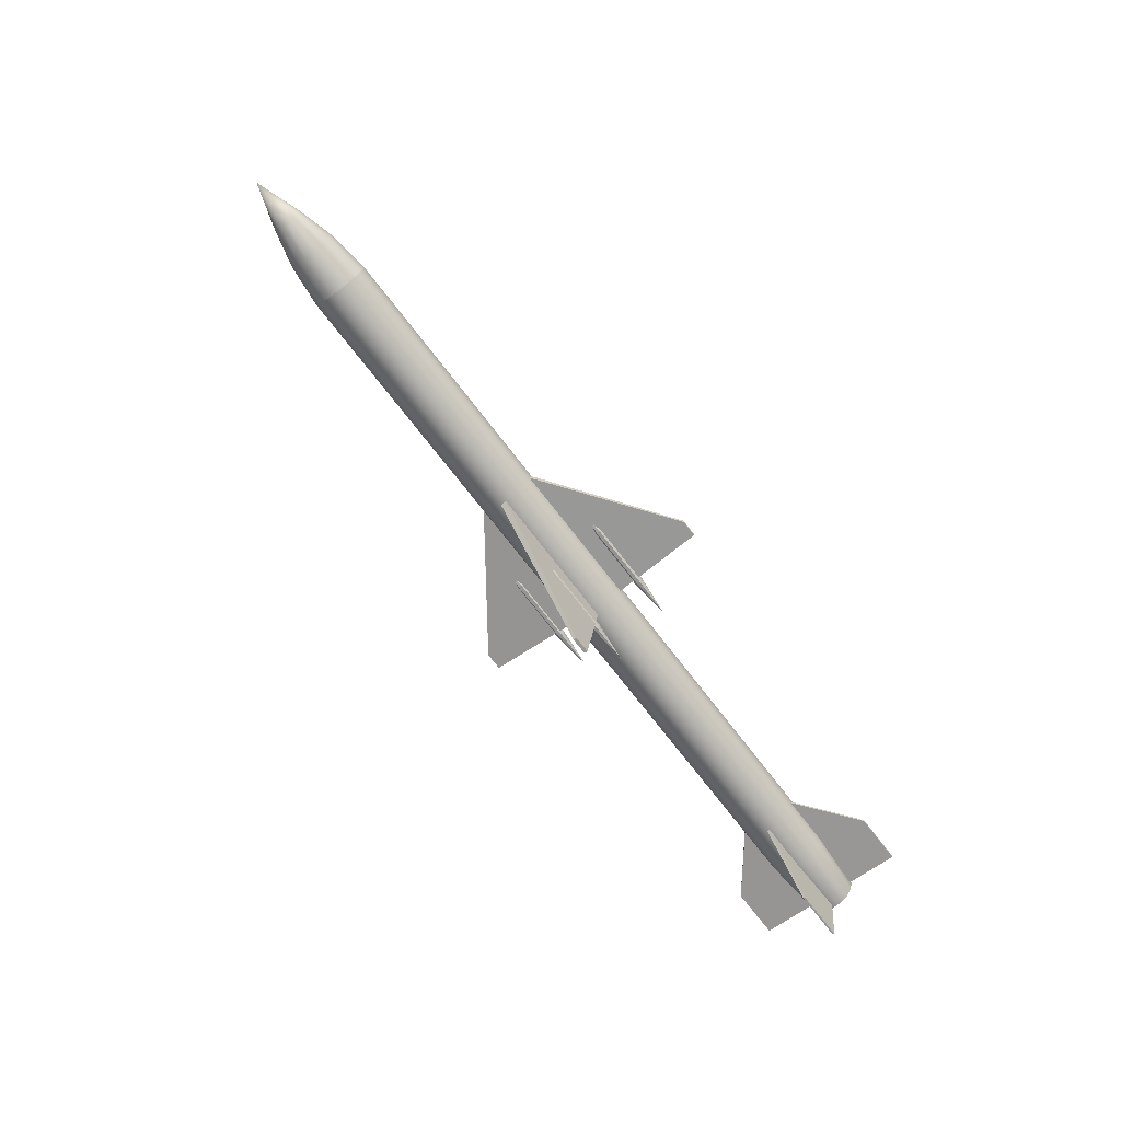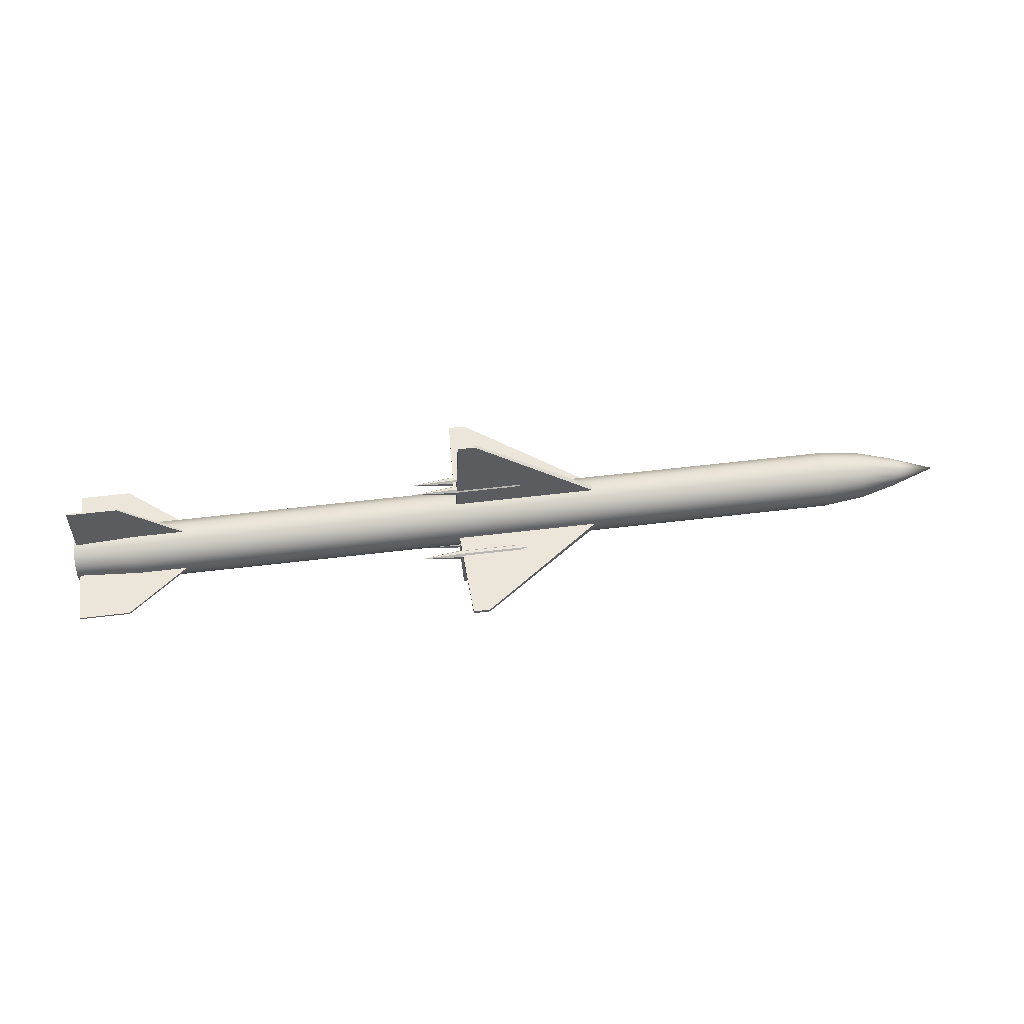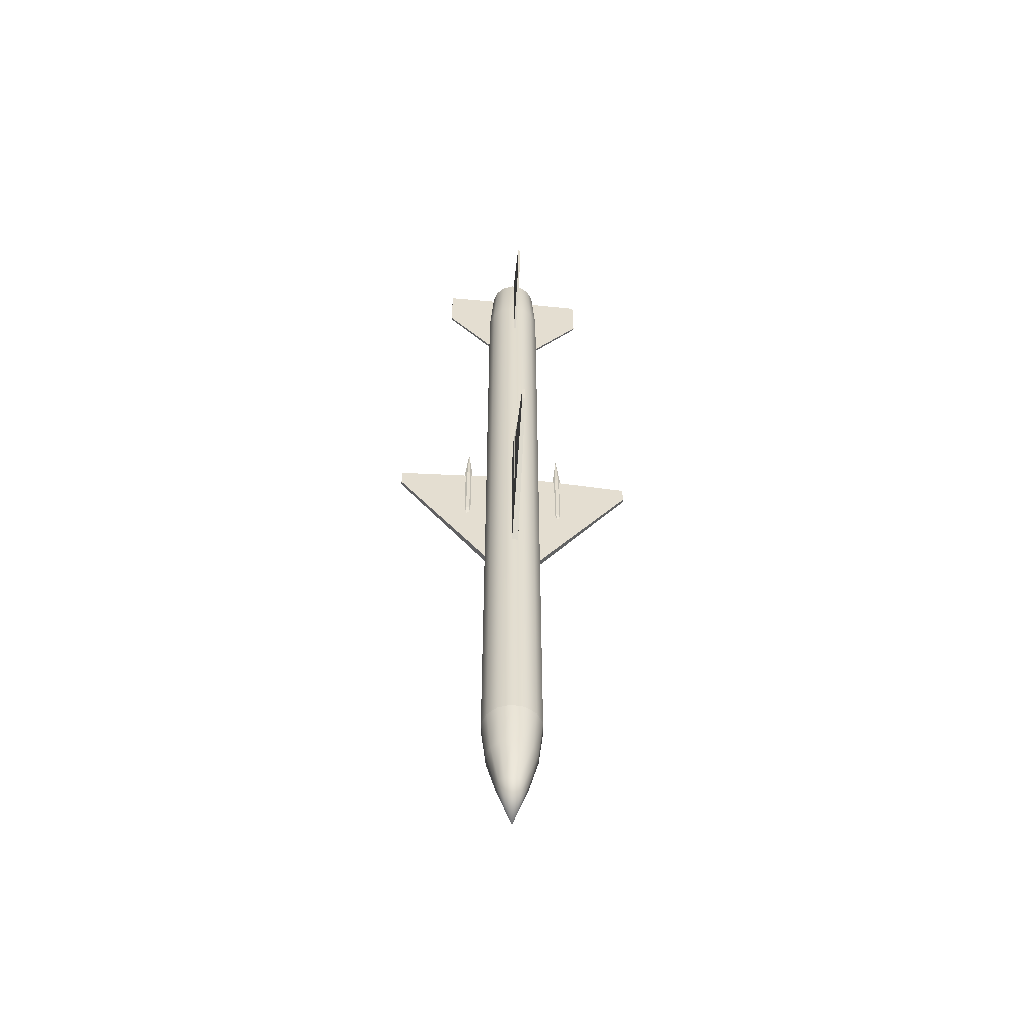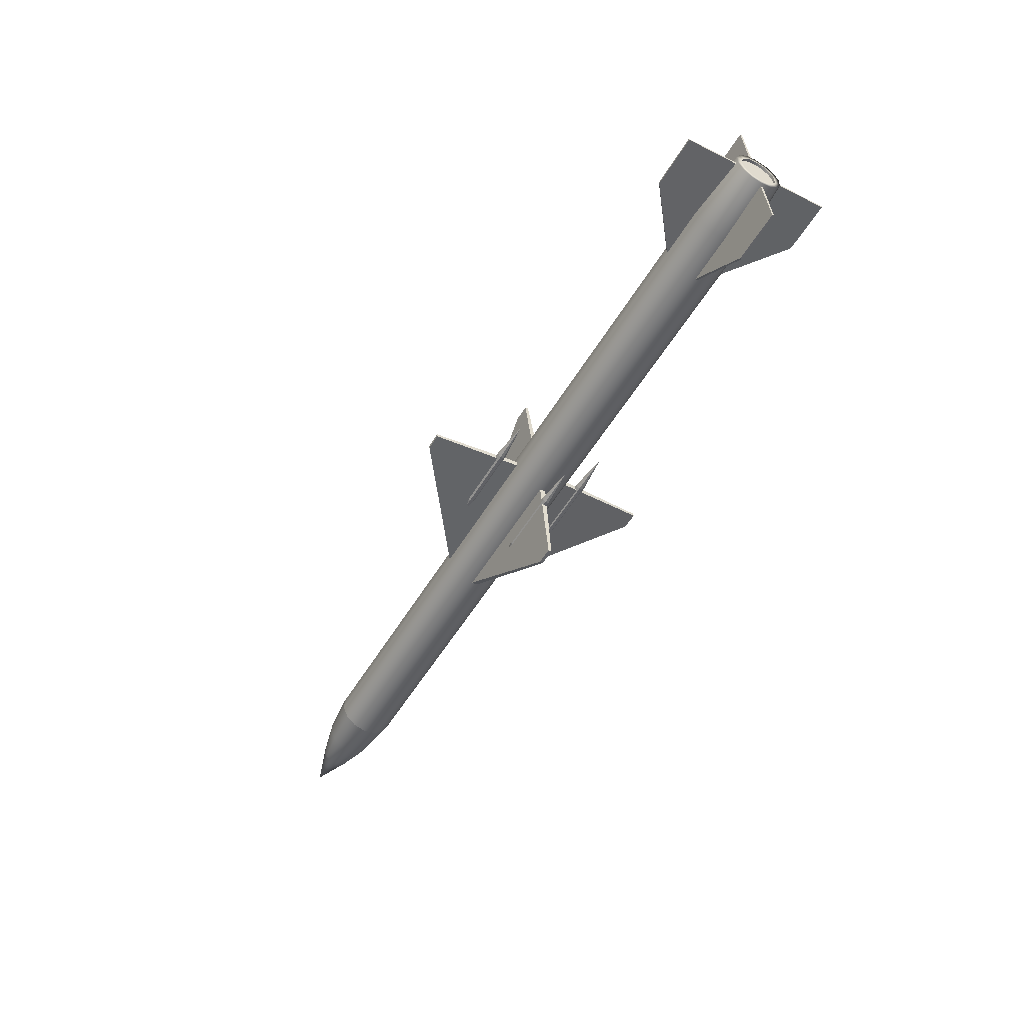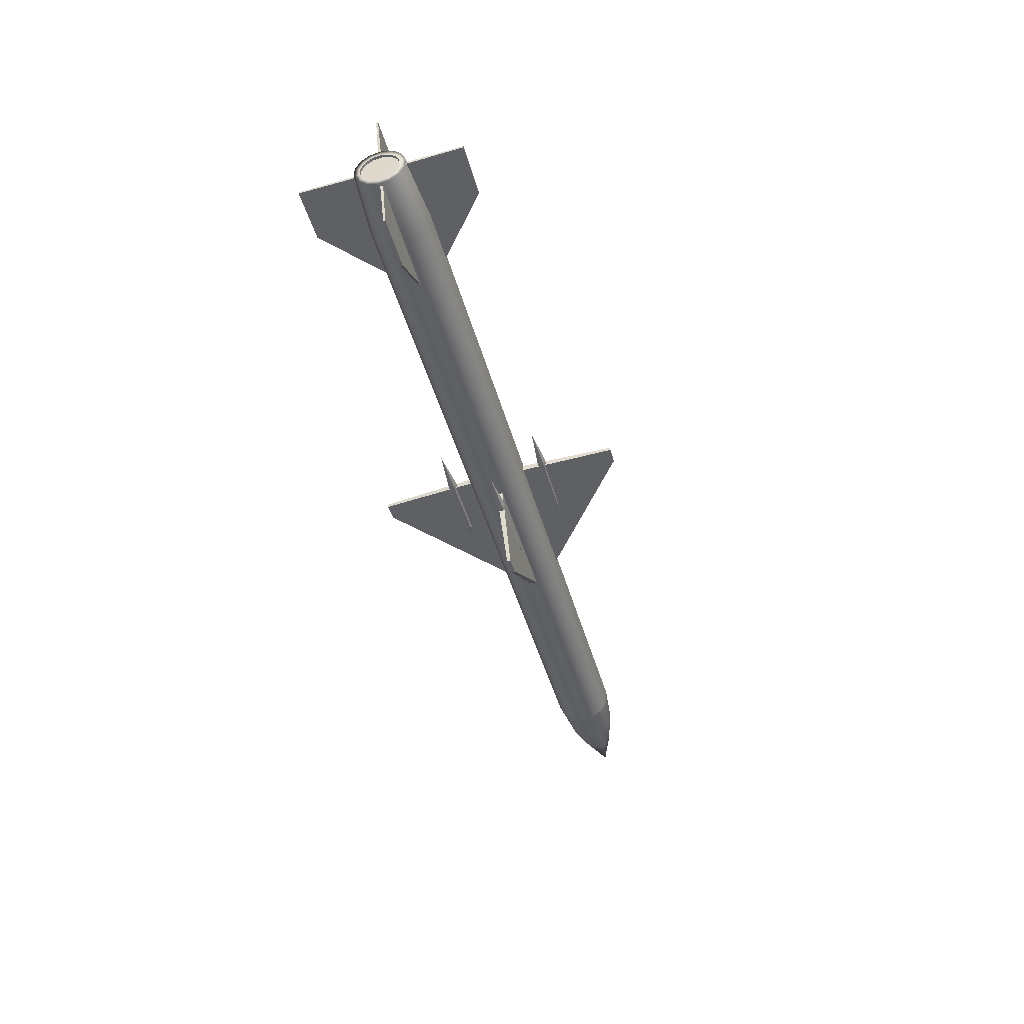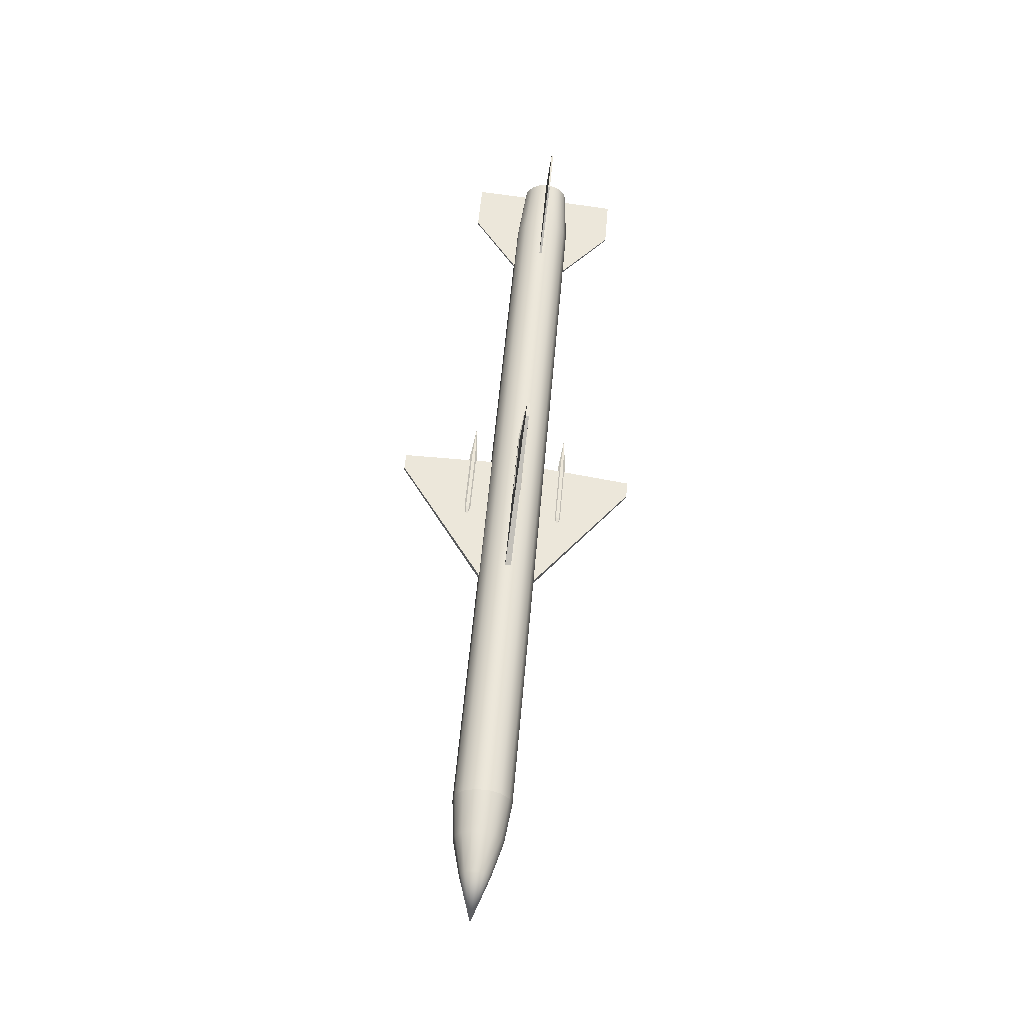
<metadata>
{"format":"obj","ext":"obj","renderer":"f3d","projection":"perspective","resolution":1024,"background":"white","views":[{"elev":-71.6,"azim":128.1,"up":"+Y"},{"elev":60.1,"azim":-6.7,"up":"+Z"},{"elev":35.1,"azim":90.6,"up":"+Z"},{"elev":-52.7,"azim":-119.6,"up":"+Z"},{"elev":-43.0,"azim":-74.7,"up":"+Z"},{"elev":56.5,"azim":95.5,"up":"+Y"}]}
</metadata>
<code>
o Cube.007
v -6.96 3.055 2.936
v -6.955 3.121 3.66
v -6.955 3.097 3.663
v -6.96 3.02 2.939
v -5.411 3.07 2.921
v -6.301 3.127 3.654
v -6.301 3.104 3.656
v -5.41 3.034 2.925
f 1 4 3 2
f 5 6 7 8
f 1 2 6 5
f 2 3 7 6
f 3 4 8 7
f 5 8 4 1
o Cube.006
v -6.964 2.968 2.418
v -6.972 2.902 1.694
v -6.972 2.926 1.691
v -6.965 3.003 2.415
v -5.415 2.983 2.404
v -6.317 2.908 1.687
v -6.318 2.932 1.685
v -5.415 3.018 2.4
f 9 12 11 10
f 13 14 15 16
f 9 10 14 13
f 10 11 15 14
f 11 12 16 15
f 13 16 12 9
o Cube.005
v -6.965 3.27 2.633
v -6.974 3.995 2.567
v -6.974 3.997 2.591
v -6.965 3.274 2.669
v -5.416 3.285 2.619
v -6.319 4.001 2.561
v -6.319 4.003 2.585
v -5.415 3.288 2.654
f 17 20 19 18
f 21 22 23 24
f 17 18 22 21
f 18 19 23 22
f 19 20 24 23
f 21 24 20 17
o Cube.004
v -6.959 2.753 2.72
v -6.953 2.028 2.786
v -6.954 2.026 2.763
v -6.96 2.749 2.685
v -5.41 2.767 2.706
v -6.299 2.034 2.78
v -6.299 2.032 2.757
v -5.41 2.764 2.671
f 25 28 27 26
f 29 30 31 32
f 25 26 30 29
f 26 27 31 30
f 27 28 32 31
f 29 32 28 25
o Cube.003
v -1.878 2.455 2.639
v -1.877 2.412 2.644
v -1.877 2.386 2.677
v -1.876 2.39 2.72
v -1.876 2.424 2.747
v -1.877 2.467 2.742
v -1.877 2.493 2.709
v -1.878 2.489 2.666
v -1.042 2.463 2.631
v -1.042 2.42 2.636
v -1.041 2.394 2.67
v -1.041 2.398 2.712
v -1.041 2.432 2.739
v -1.041 2.474 2.734
v -1.042 2.501 2.701
v -1.042 2.496 2.658
v -2.385 2.435 2.698
v -0.7537 2.45 2.682
v -1.84 2.716 2.702
v -1.771 1.513 2.803
v -1.771 1.509 2.76
v -1.84 2.708 2.624
v 0.04709 2.734 2.685
v -1.554 1.515 2.801
v -1.555 1.511 2.758
v 0.04642 2.726 2.606
f 34 49 33
f 50 42 41
f 49 34 35
f 50 43 42
f 49 35 36
f 50 44 43
f 49 36 37
f 50 45 44
f 49 37 38
f 50 46 45
f 49 38 39
f 50 47 46
f 49 39 40
f 50 48 47
f 49 40 33
f 50 41 48
f 33 41 42 34
f 34 42 43 35
f 35 43 44 36
f 36 44 45 37
f 37 45 46 38
f 38 46 47 39
f 39 47 48 40
f 40 48 41 33
f 51 54 53 52
f 55 56 57 58
f 51 52 56 55
f 52 53 57 56
f 53 54 58 57
f 55 58 54 51
o Cube.002
v -1.889 3.663 2.619
v -1.89 3.706 2.614
v -1.89 3.733 2.58
v -1.891 3.728 2.538
v -1.891 3.695 2.511
v -1.89 3.652 2.516
v -1.89 3.625 2.549
v -1.889 3.63 2.592
v -1.054 3.671 2.611
v -1.054 3.714 2.606
v -1.055 3.741 2.573
v -1.055 3.736 2.53
v -1.055 3.702 2.503
v -1.054 3.66 2.508
v -1.054 3.633 2.541
v -1.053 3.638 2.584
v -2.398 3.674 2.57
v -0.7666 3.689 2.554
v -1.848 3.403 2.555
v -1.803 4.607 2.453
v -1.803 4.612 2.496
v -1.847 3.411 2.633
v 0.03924 3.421 2.537
v -1.587 4.609 2.451
v -1.586 4.614 2.493
v 0.03991 3.429 2.616
f 60 75 59
f 76 68 67
f 75 60 61
f 76 69 68
f 75 61 62
f 76 70 69
f 75 62 63
f 76 71 70
f 75 63 64
f 76 72 71
f 75 64 65
f 76 73 72
f 75 65 66
f 76 74 73
f 75 66 59
f 76 67 74
f 59 67 68 60
f 60 68 69 61
f 61 69 70 62
f 62 70 71 63
f 63 71 72 64
f 64 72 73 65
f 65 73 74 66
f 66 74 67 59
f 77 80 79 78
f 81 82 83 84
f 77 78 82 81
f 78 79 83 82
f 79 80 84 83
f 81 84 80 77
o Cube.001
v -1.889 3.049 2.025
v -1.889 3.044 1.982
v -1.889 3.011 1.955
v -1.889 2.968 1.96
v -1.888 2.941 1.994
v -1.888 2.946 2.036
v -1.888 2.979 2.063
v -1.889 3.022 2.058
v -1.053 3.057 2.017
v -1.054 3.052 1.974
v -1.054 3.019 1.947
v -1.053 2.976 1.952
v -1.053 2.949 1.986
v -1.052 2.954 2.028
v -1.052 2.987 2.055
v -1.053 3.03 2.05
v -2.397 2.99 2.014
v -0.7654 3.006 1.999
v -1.846 2.986 2.285
v -1.8 2.885 1.081
v -1.801 2.928 1.077
v -1.847 3.064 2.277
v 0.04061 3.003 2.267
v -1.584 2.887 1.079
v -1.584 2.93 1.074
v 0.03979 3.082 2.259
f 86 101 85
f 102 94 93
f 101 86 87
f 102 95 94
f 101 87 88
f 102 96 95
f 101 88 89
f 102 97 96
f 101 89 90
f 102 98 97
f 101 90 91
f 102 99 98
f 101 91 92
f 102 100 99
f 101 92 85
f 102 93 100
f 85 93 94 86
f 86 94 95 87
f 87 95 96 88
f 88 96 97 89
f 89 97 98 90
f 90 98 99 91
f 91 99 100 92
f 92 100 93 85
f 103 106 105 104
f 107 108 109 110
f 103 104 108 107
f 104 105 109 108
f 105 106 110 109
f 107 110 106 103
o Cube
v -1.878 3.07 3.233
v -1.878 3.074 3.276
v -1.878 3.108 3.302
v -1.878 3.15 3.298
v -1.879 3.177 3.264
v -1.879 3.173 3.222
v -1.879 3.139 3.195
v -1.878 3.096 3.2
v -1.042 3.077 3.225
v -1.042 3.082 3.268
v -1.042 3.116 3.295
v -1.042 3.158 3.29
v -1.043 3.185 3.256
v -1.043 3.18 3.214
v -1.043 3.147 3.187
v -1.043 3.104 3.192
v -2.386 3.119 3.253
v -0.7549 3.134 3.238
v -1.841 3.133 2.972
v -1.774 3.235 4.175
v -1.774 3.193 4.179
v -1.84 3.055 2.98
v 0.04572 3.151 2.954
v -1.558 3.237 4.173
v -1.557 3.195 4.177
v 0.04653 3.072 2.962
f 112 127 111
f 128 120 119
f 127 112 113
f 128 121 120
f 127 113 114
f 128 122 121
f 127 114 115
f 128 123 122
f 127 115 116
f 128 124 123
f 127 116 117
f 128 125 124
f 127 117 118
f 128 126 125
f 127 118 111
f 128 119 126
f 111 119 120 112
f 112 120 121 113
f 113 121 122 114
f 114 122 123 115
f 115 123 124 116
f 116 124 125 117
f 117 125 126 118
f 118 126 119 111
f 129 132 131 130
f 133 134 135 136
f 129 130 134 133
f 130 131 135 134
f 131 132 136 135
f 133 136 132 129
o Cylinder
v -7.001 2.768 2.474
v -6.999 2.706 2.599
v -6.998 2.704 2.738
v -6.997 2.763 2.865
v -6.997 2.871 2.953
v -6.998 3.007 2.986
v -7 3.143 2.957
v -7.002 3.253 2.871
v -7.003 3.315 2.746
v -7.005 3.317 2.607
v -7.005 3.258 2.48
v -7.005 3.15 2.392
v -7.004 3.015 2.359
v -7.003 2.878 2.388
v 3.279 2.818 2.339
v 3.282 2.744 2.487
v 3.283 2.742 2.654
v 3.284 2.812 2.804
v 3.284 2.941 2.91
v 3.283 3.102 2.949
v 3.281 3.265 2.914
v 3.279 3.396 2.812
v 3.276 3.47 2.663
v 3.275 3.473 2.497
v 3.274 3.402 2.346
v 3.274 3.274 2.241
v 3.275 3.112 2.202
v 3.277 2.95 2.237
v 3.802 2.98 2.286
v 3.8 3.116 2.257
v 3.8 3.252 2.29
v 3.799 3.36 2.378
v 3.8 3.419 2.505
v 3.801 3.417 2.644
v 3.803 3.355 2.769
v 3.805 3.245 2.855
v 3.806 3.108 2.884
v 3.807 2.972 2.851
v 3.808 2.864 2.763
v 3.807 2.806 2.636
v 3.806 2.807 2.497
v 3.804 2.87 2.372
v 4.265 2.967 2.444
v 4.266 2.929 2.521
v 4.266 2.928 2.606
v 4.267 2.964 2.684
v 4.267 3.031 2.739
v 4.266 3.114 2.759
v 4.265 3.198 2.741
v 4.264 3.266 2.688
v 4.263 3.304 2.611
v 4.262 3.305 2.526
v 4.262 3.269 2.448
v 4.262 3.202 2.394
v 4.262 3.119 2.373
v 4.263 3.035 2.391
v 4.843 3.122 2.561
v -6.174 2.655 2.577
v -6.176 2.729 2.428
v -6.172 2.653 2.743
v -6.172 2.723 2.894
v -6.172 2.852 2.999
v -6.173 3.013 3.038
v -6.175 3.176 3.004
v -6.177 3.307 2.902
v -6.179 3.382 2.753
v -6.181 3.384 2.587
v -6.182 3.314 2.436
v -6.181 3.185 2.33
v -6.18 3.023 2.291
v -6.178 2.861 2.326
v -7.001 2.825 2.52
v -7 2.777 2.616
v -6.999 2.776 2.723
v -6.998 2.821 2.82
v -6.998 2.904 2.888
v -6.999 3.007 2.913
v -7 3.112 2.89
v -7.001 3.197 2.825
v -7.003 3.244 2.729
v -7.004 3.246 2.622
v -7.004 3.2 2.525
v -7.004 3.118 2.458
v -7.003 3.014 2.432
v -7.002 2.909 2.455
v -6.968 2.777 2.616
v -6.969 2.825 2.52
v -6.966 2.776 2.723
v -6.966 2.821 2.82
v -6.966 2.904 2.887
v -6.967 3.008 2.913
v -6.968 3.112 2.89
v -6.969 3.197 2.825
v -6.971 3.244 2.729
v -6.972 3.246 2.622
v -6.972 3.201 2.525
v -6.972 3.118 2.457
v -6.971 3.014 2.432
v -6.97 2.91 2.454
v 3.279 2.818 2.339
v 3.282 2.744 2.487
v 3.283 2.742 2.654
v 3.284 2.812 2.804
v 3.284 2.941 2.91
v 3.283 3.102 2.949
v 3.281 3.265 2.914
v 3.279 3.396 2.812
v 3.276 3.47 2.663
v 3.275 3.473 2.497
v 3.274 3.402 2.346
v 3.274 3.274 2.241
v 3.275 3.112 2.202
v 3.277 2.95 2.237
v -7.001 2.825 2.52
v -7 2.777 2.616
v -6.999 2.776 2.723
v -6.998 2.821 2.82
v -6.998 2.904 2.888
v -6.999 3.007 2.913
v -7 3.112 2.89
v -7.001 3.197 2.825
v -7.003 3.244 2.729
v -7.004 3.246 2.622
v -7.004 3.2 2.525
v -7.004 3.118 2.458
v -7.003 3.014 2.432
v -7.002 2.909 2.455
v -6.968 2.777 2.616
v -6.969 2.825 2.52
v -6.966 2.776 2.723
v -6.966 2.821 2.82
v -6.966 2.904 2.887
v -6.967 3.008 2.913
v -6.968 3.112 2.89
v -6.969 3.197 2.825
v -6.971 3.244 2.729
v -6.972 3.246 2.622
v -6.972 3.201 2.525
v -6.972 3.118 2.457
v -6.971 3.014 2.432
v -6.97 2.91 2.454
f 236 249 165 178
f 249 248 166 165
f 248 247 167 166
f 247 246 168 167
f 246 245 169 168
f 245 244 170 169
f 244 243 171 170
f 243 242 172 171
f 242 241 173 172
f 241 240 174 173
f 240 239 175 174
f 239 238 176 175
f 238 237 177 176
f 237 236 178 177
f 177 178 179 180
f 176 177 180 181
f 175 176 181 182
f 174 175 182 183
f 173 174 183 184
f 172 173 184 185
f 171 172 185 186
f 170 171 186 187
f 169 170 187 188
f 168 169 188 189
f 167 168 189 190
f 166 167 190 191
f 165 166 191 192
f 178 165 192 179
f 193 180 179
f 193 181 180
f 193 182 181
f 193 183 182
f 193 184 183
f 193 185 184
f 193 186 185
f 193 187 186
f 193 188 187
f 193 189 188
f 193 190 189
f 193 191 190
f 193 192 191
f 193 179 192
f 137 195 194 138
f 195 151 152 194
f 138 194 196 139
f 194 152 153 196
f 139 196 197 140
f 196 153 154 197
f 140 197 198 141
f 197 154 155 198
f 141 198 199 142
f 198 155 156 199
f 142 199 200 143
f 199 156 157 200
f 143 200 201 144
f 200 157 158 201
f 144 201 202 145
f 201 158 159 202
f 145 202 203 146
f 202 159 160 203
f 146 203 204 147
f 203 160 161 204
f 147 204 205 148
f 204 161 162 205
f 148 205 206 149
f 205 162 163 206
f 149 206 207 150
f 206 163 164 207
f 151 195 207 164
f 195 137 150 207
f 137 138 251 250
f 138 139 252 251
f 139 140 253 252
f 140 141 254 253
f 141 142 255 254
f 142 143 256 255
f 143 144 257 256
f 144 145 258 257
f 145 146 259 258
f 146 147 260 259
f 147 148 261 260
f 148 149 262 261
f 149 150 263 262
f 150 137 250 263
f 208 209 264 265
f 209 210 266 264
f 210 211 267 266
f 211 212 268 267
f 212 213 269 268
f 213 214 270 269
f 214 215 271 270
f 215 216 272 271
f 216 217 273 272
f 217 218 274 273
f 218 219 275 274
f 219 220 276 275
f 220 221 277 276
f 221 208 265 277
f 235 234 233
f 223 235 233
f 223 233 232
f 222 223 232
f 222 232 231
f 224 222 231
f 224 231 230
f 225 224 230
f 225 230 229
f 226 225 229
f 226 229 228
f 227 226 228

</code>
